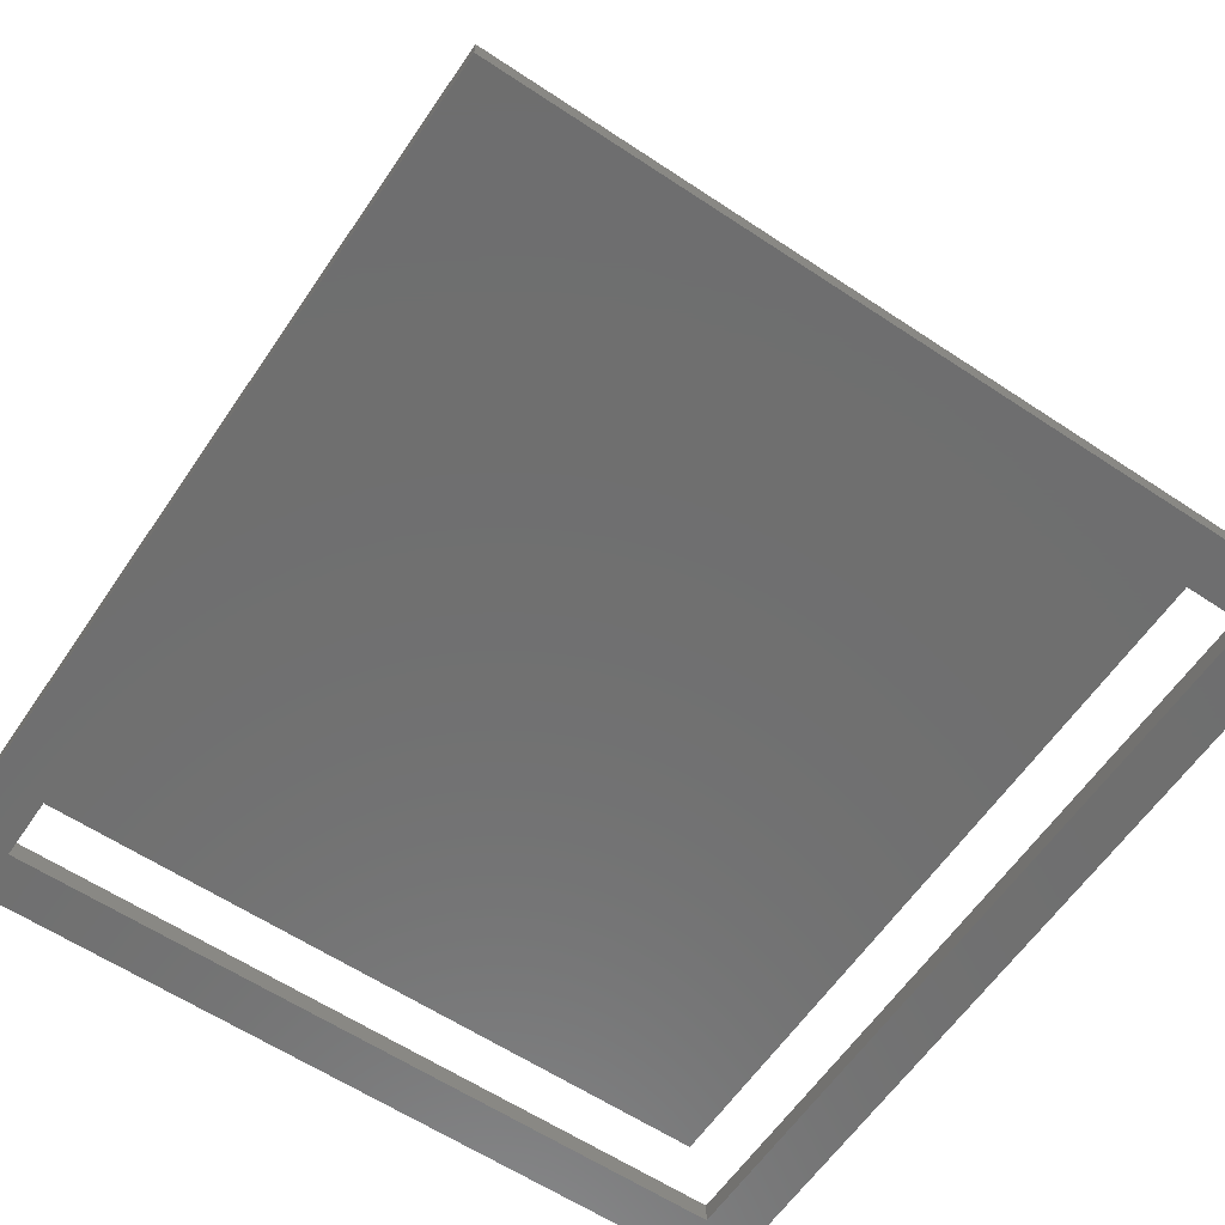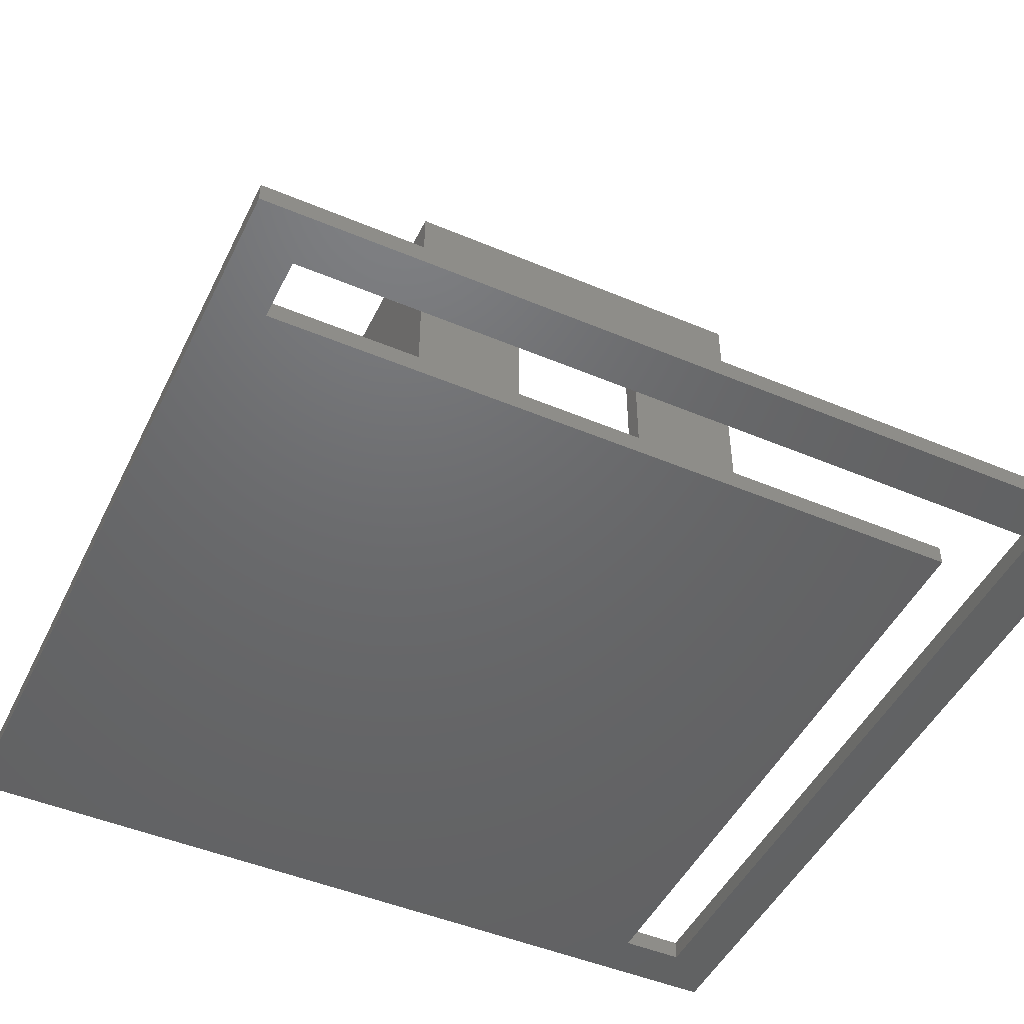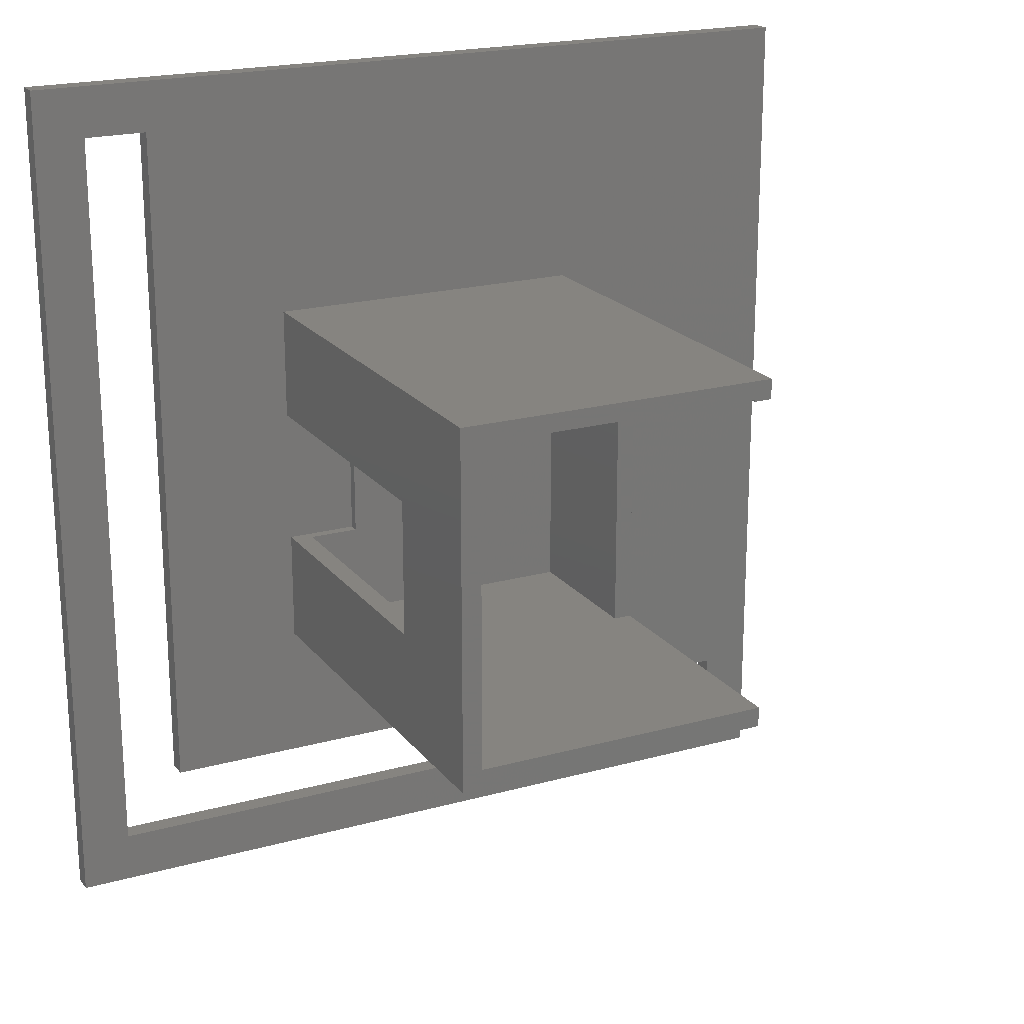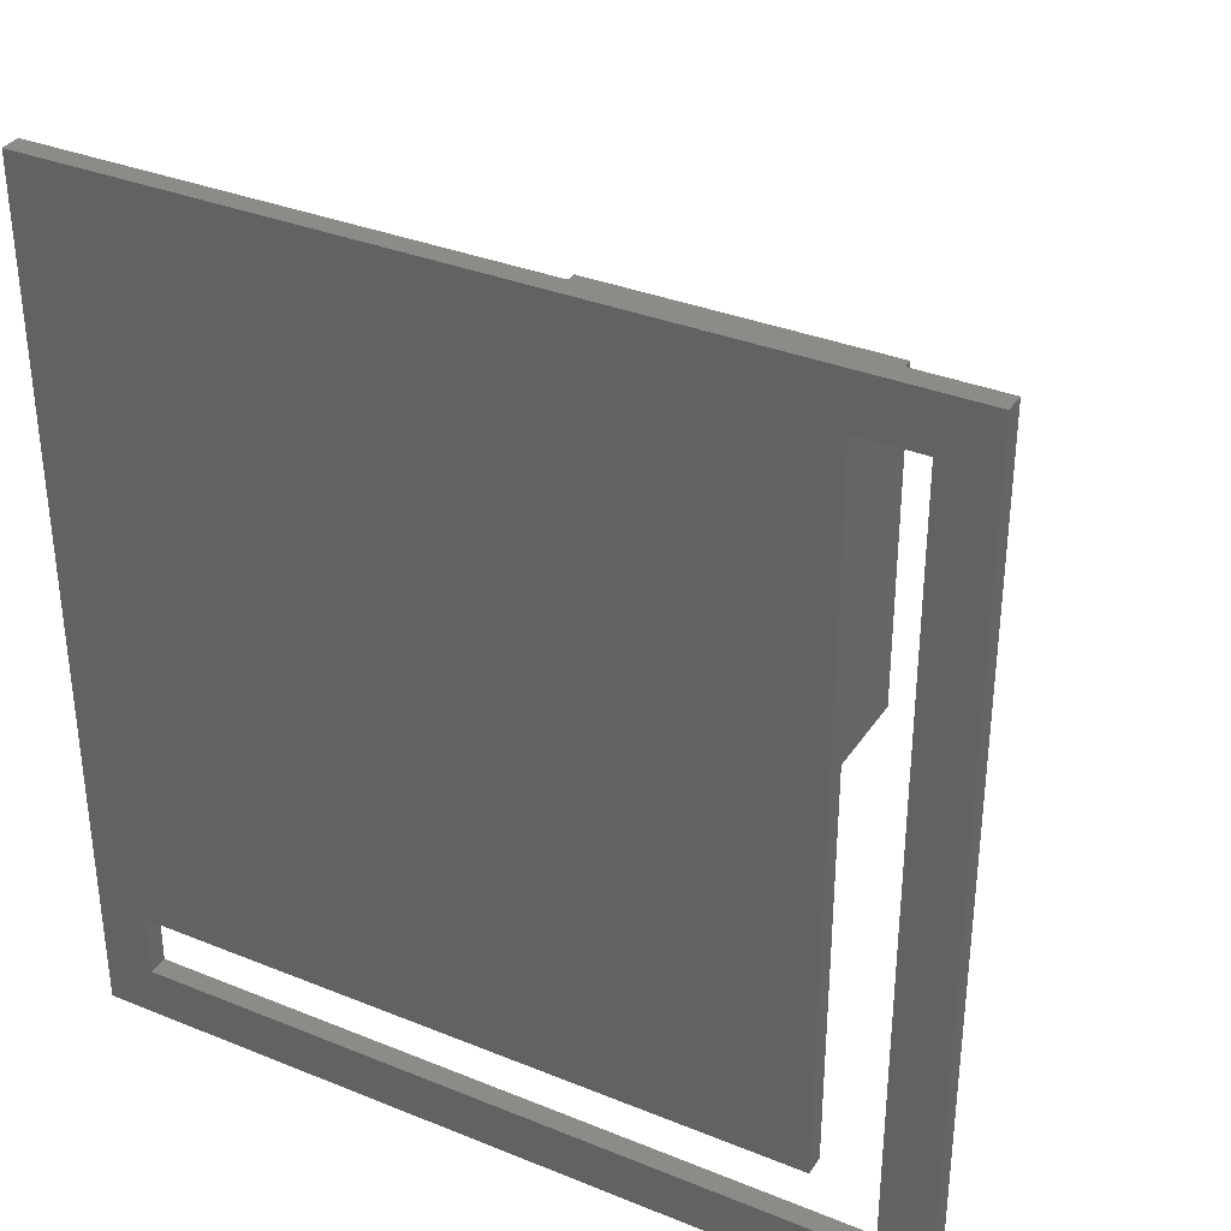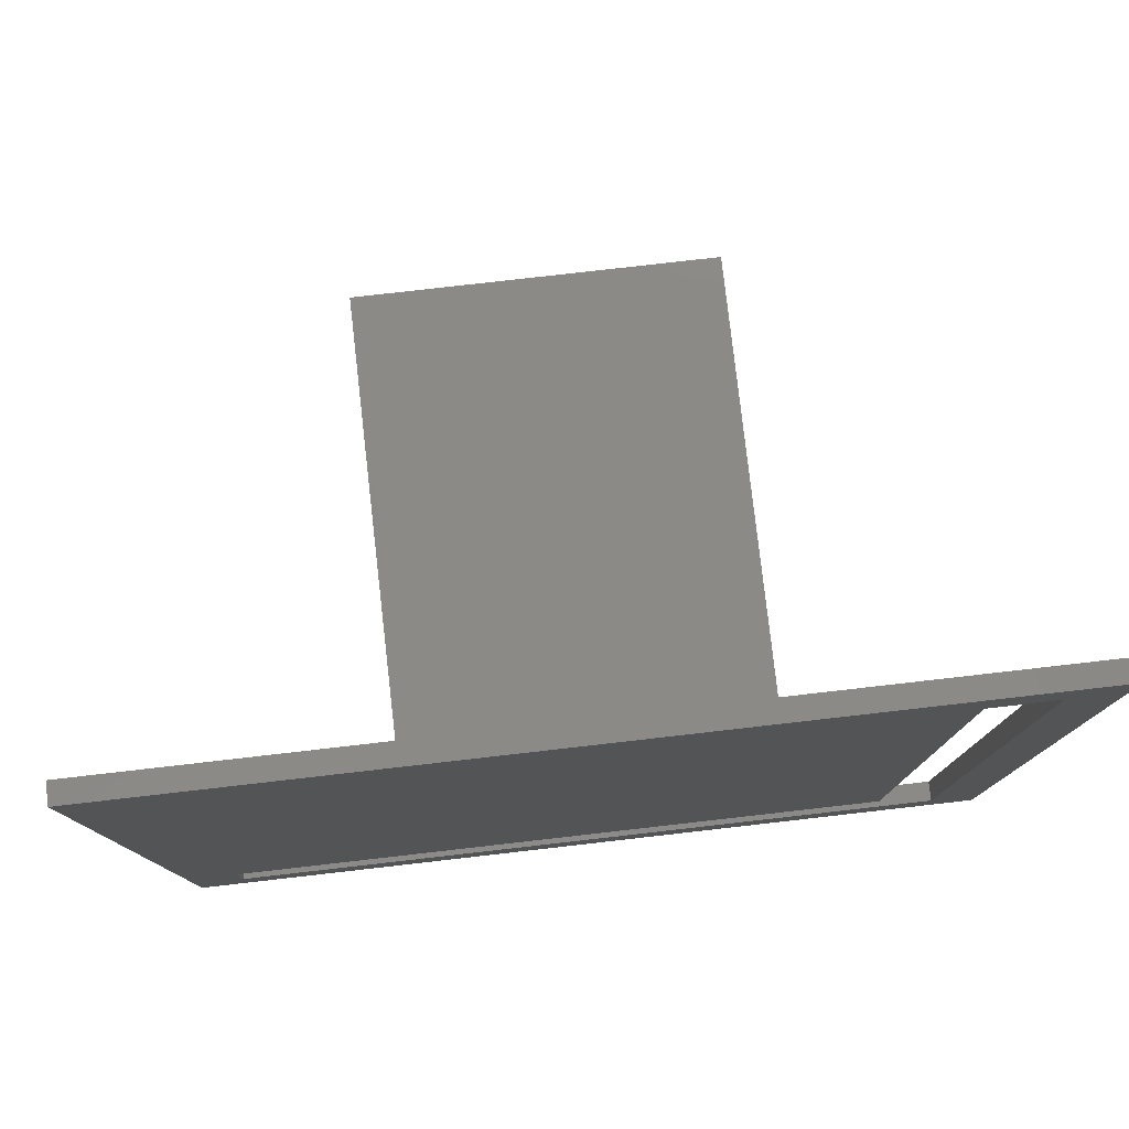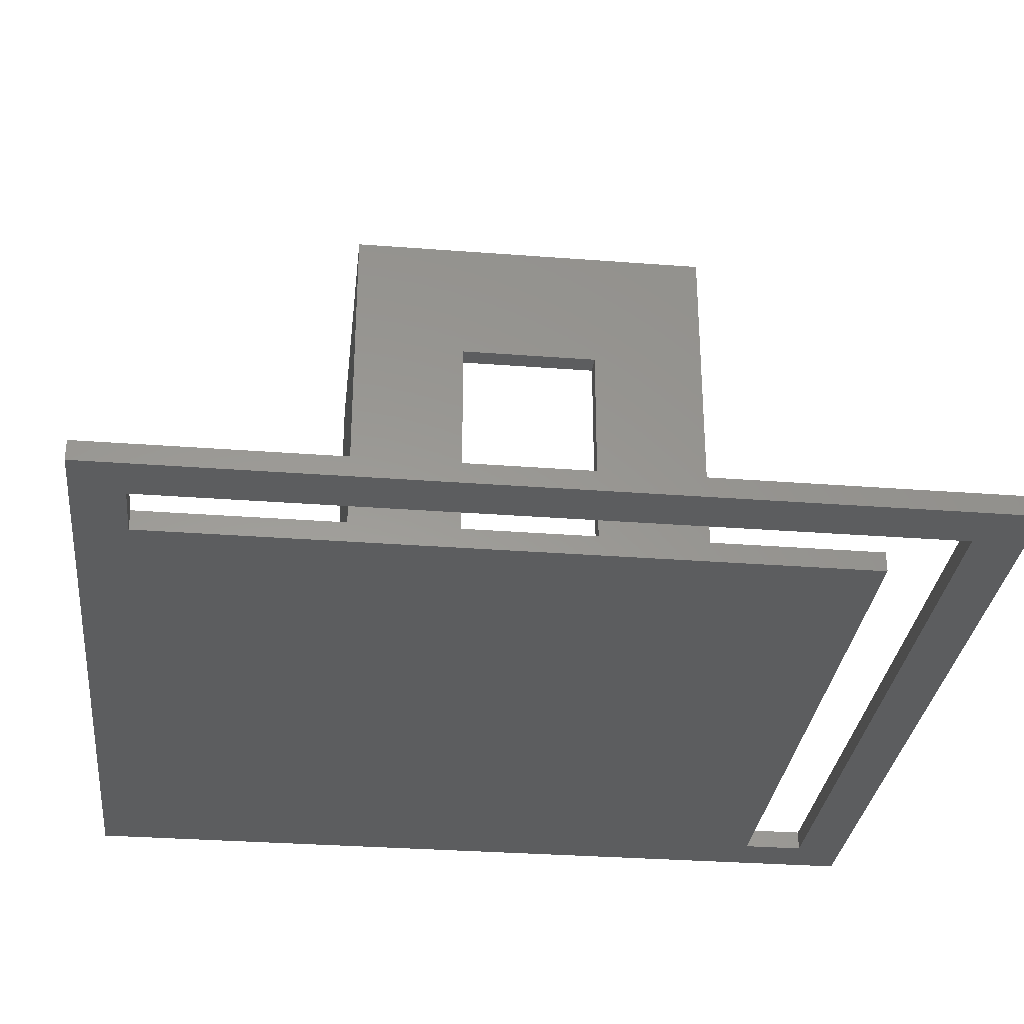
<metadata>
{"format":"stl","ext":"stl","renderer":"f3d","projection":"perspective","resolution":1024,"background":"white","views":[{"elev":-60.9,"azim":145.9,"up":"+Z"},{"elev":-47.8,"azim":-115.3,"up":"+Z"},{"elev":20.5,"azim":-26.7,"up":"+Y"},{"elev":34.4,"azim":-151.4,"up":"+Y"},{"elev":79.1,"azim":173.5,"up":"+Y"},{"elev":-30.9,"azim":-96.3,"up":"+Z"}]}
</metadata>
<code>
# stl→obj: 54 verts, 112 faces
v 24.8 35.94 2
v 24.8 24.8 2
v 24.8 35.94 31.15
v 24.8 49.54 31.15
v 24.8 60.68 2
v 24.8 49.54 2
v 24.8 60.68 44
v 24.8 24.8 44
v 57.12 60.68 44
v 55.32 58.88 44
v 57.12 58.68 44
v 26.8 58.88 44
v 26.8 26.8 44
v 55.32 58.68 44
v 57.12 24.8 44
v 57.12 26.8 44
v 57.12 26.8 18
v 57.12 58.68 18
v 57.12 60.68 2
v 57.12 24.8 2
v 81.92 85.48 2
v 76.92 11.2 2
v 81.92 0 2
v 11.2 80.48 2
v 11.2 11.2 2
v 0 85.48 2
v 5 80.48 2
v 5 5 2
v 76.92 5 2
v 0 0 2
v 31.8 35.94 2
v 31.8 49.54 2
v 26.8 49.54 31.15
v 26.8 58.88 3
v 26.8 35.94 31.15
v 26.8 26.8 3
v 26.8 35.94 3
v 26.8 49.54 3
v 55.32 58.88 3
v 55.32 58.68 18
v 55.32 26.8 3
v 55.32 26.8 18
v 31.8 49.54 3
v 31.8 35.94 3
v 0 0 0
v 0 85.48 0
v 81.92 85.48 0
v 81.92 0 0
v 76.92 11.2 0
v 76.92 5 0
v 5 5 0
v 5 80.48 0
v 11.2 80.48 0
v 11.2 11.2 0
f 1 2 3
f 4 5 6
f 5 4 7
f 3 7 4
f 3 8 7
f 8 3 2
f 9 10 11
f 9 12 10
f 12 7 13
f 7 12 9
f 11 10 14
f 13 15 16
f 13 8 15
f 8 13 7
f 16 15 17
f 18 9 11
f 9 18 19
f 17 19 18
f 17 20 19
f 20 17 15
f 19 7 9
f 7 19 5
f 21 22 23
f 21 19 22
f 24 19 21
f 24 6 5
f 25 6 24
f 6 25 1
f 19 24 5
f 26 24 21
f 27 26 28
f 24 26 27
f 29 23 22
f 28 23 29
f 28 30 23
f 30 28 26
f 20 22 19
f 25 20 2
f 20 25 22
f 1 25 2
f 6 31 32
f 31 6 1
f 2 15 8
f 15 2 20
f 12 33 34
f 13 33 12
f 33 13 35
f 36 35 13
f 35 36 37
f 34 33 38
f 39 40 10
f 41 40 39
f 40 41 42
f 10 40 14
f 39 43 41
f 34 43 39
f 43 34 38
f 44 41 43
f 36 44 37
f 44 36 41
f 42 16 17
f 16 42 13
f 36 42 41
f 42 36 13
f 34 10 12
f 10 34 39
f 3 33 35
f 33 3 4
f 31 43 32
f 43 31 44
f 44 31 37
f 37 3 35
f 37 1 3
f 1 37 31
f 4 38 33
f 6 38 4
f 32 38 6
f 38 32 43
f 40 17 18
f 17 40 42
f 40 11 14
f 11 40 18
f 45 26 46
f 26 45 30
f 23 47 21
f 47 23 48
f 47 26 21
f 26 47 46
f 49 48 50
f 48 51 50
f 51 45 52
f 45 51 48
f 48 49 47
f 53 49 54
f 49 53 47
f 46 53 52
f 53 46 47
f 46 52 45
f 45 23 30
f 23 45 48
f 28 52 27
f 52 28 51
f 50 22 49
f 22 50 29
f 50 28 29
f 28 50 51
f 54 22 25
f 22 54 49
f 54 24 53
f 24 54 25
f 52 24 27
f 24 52 53

</code>
